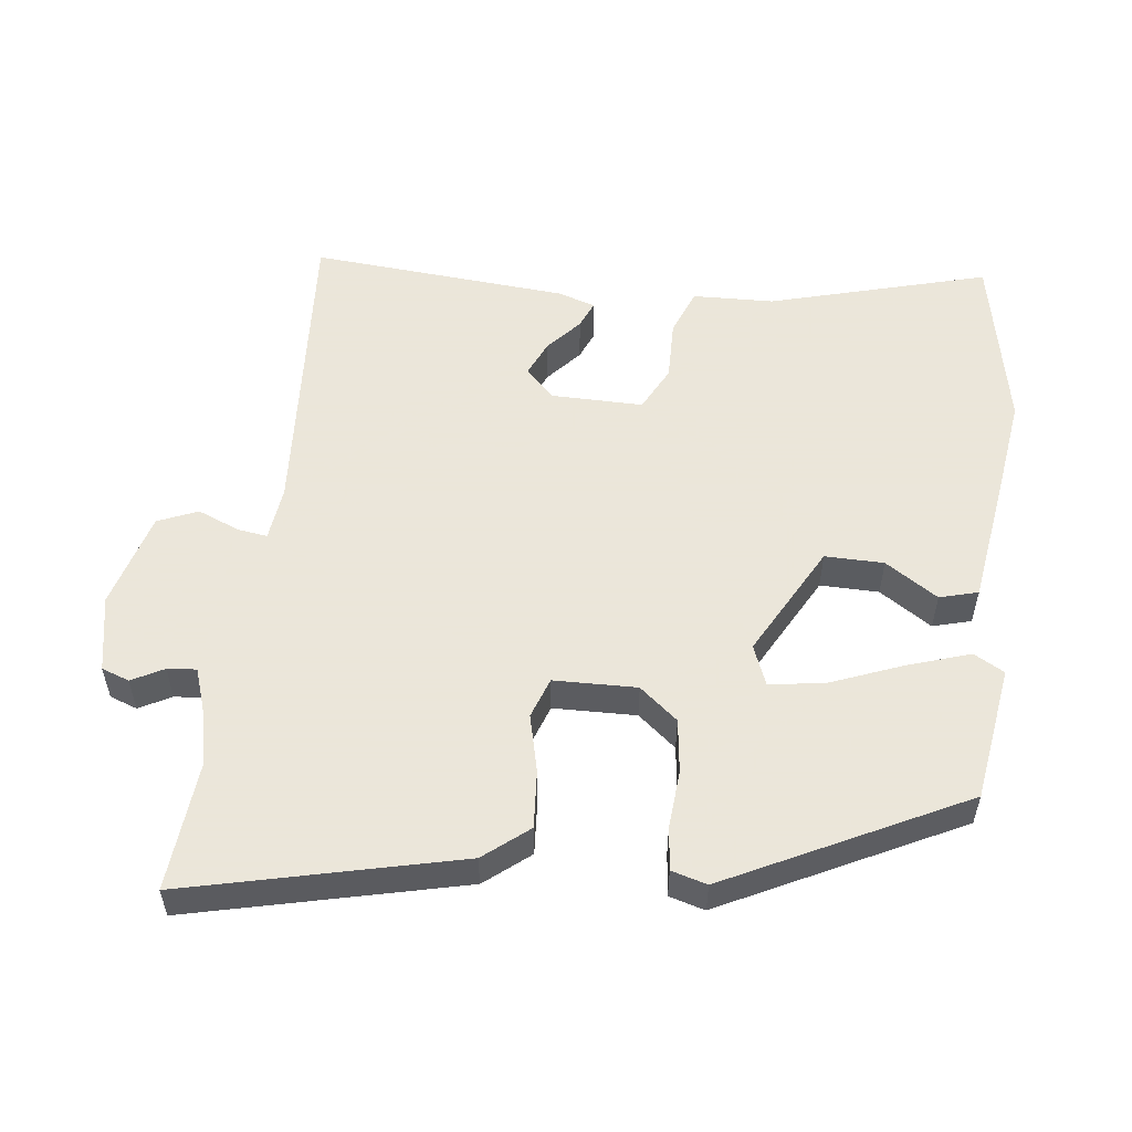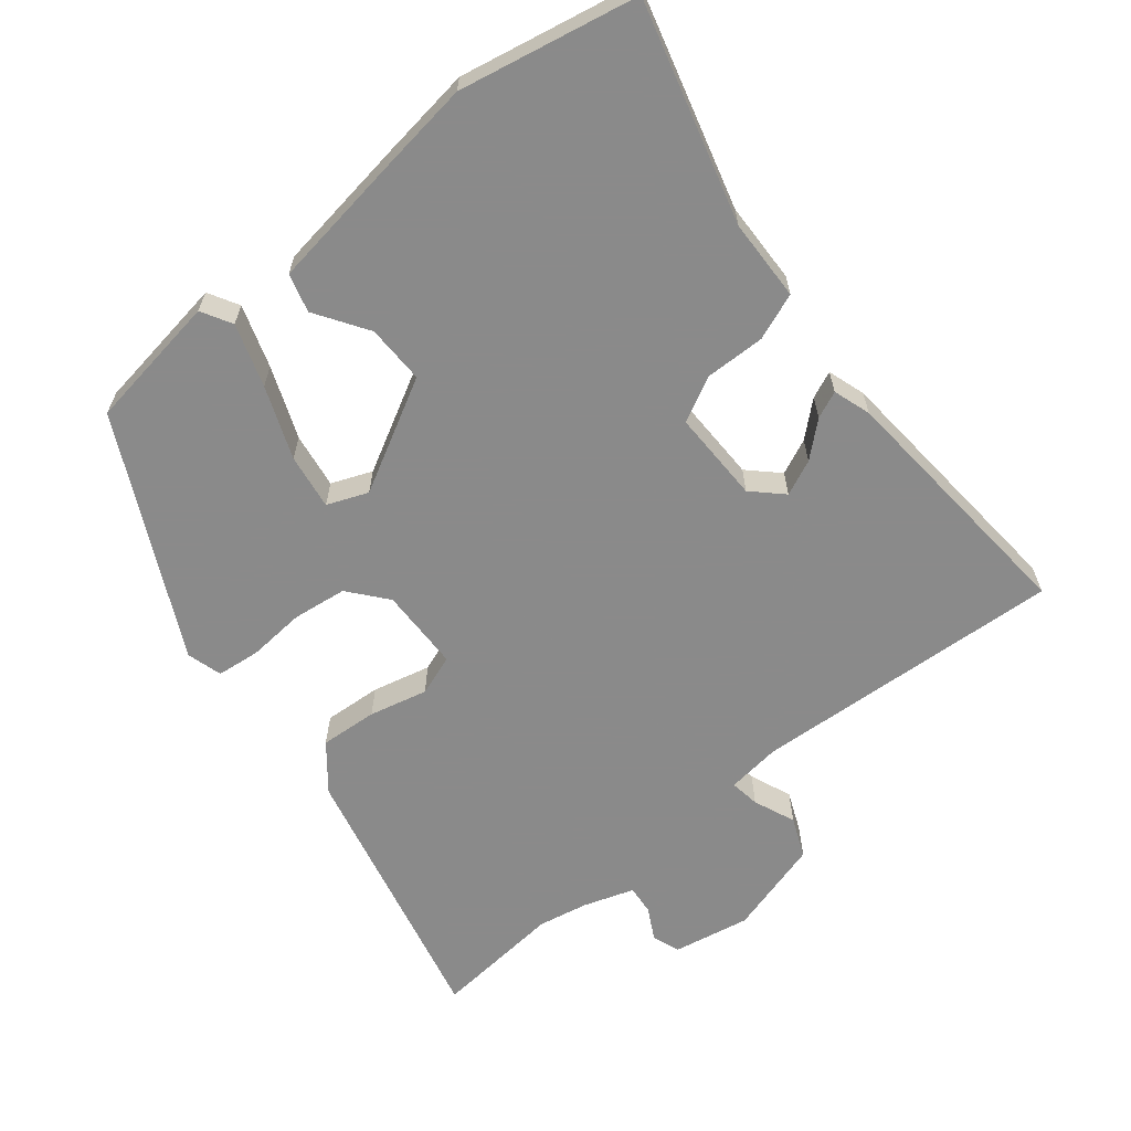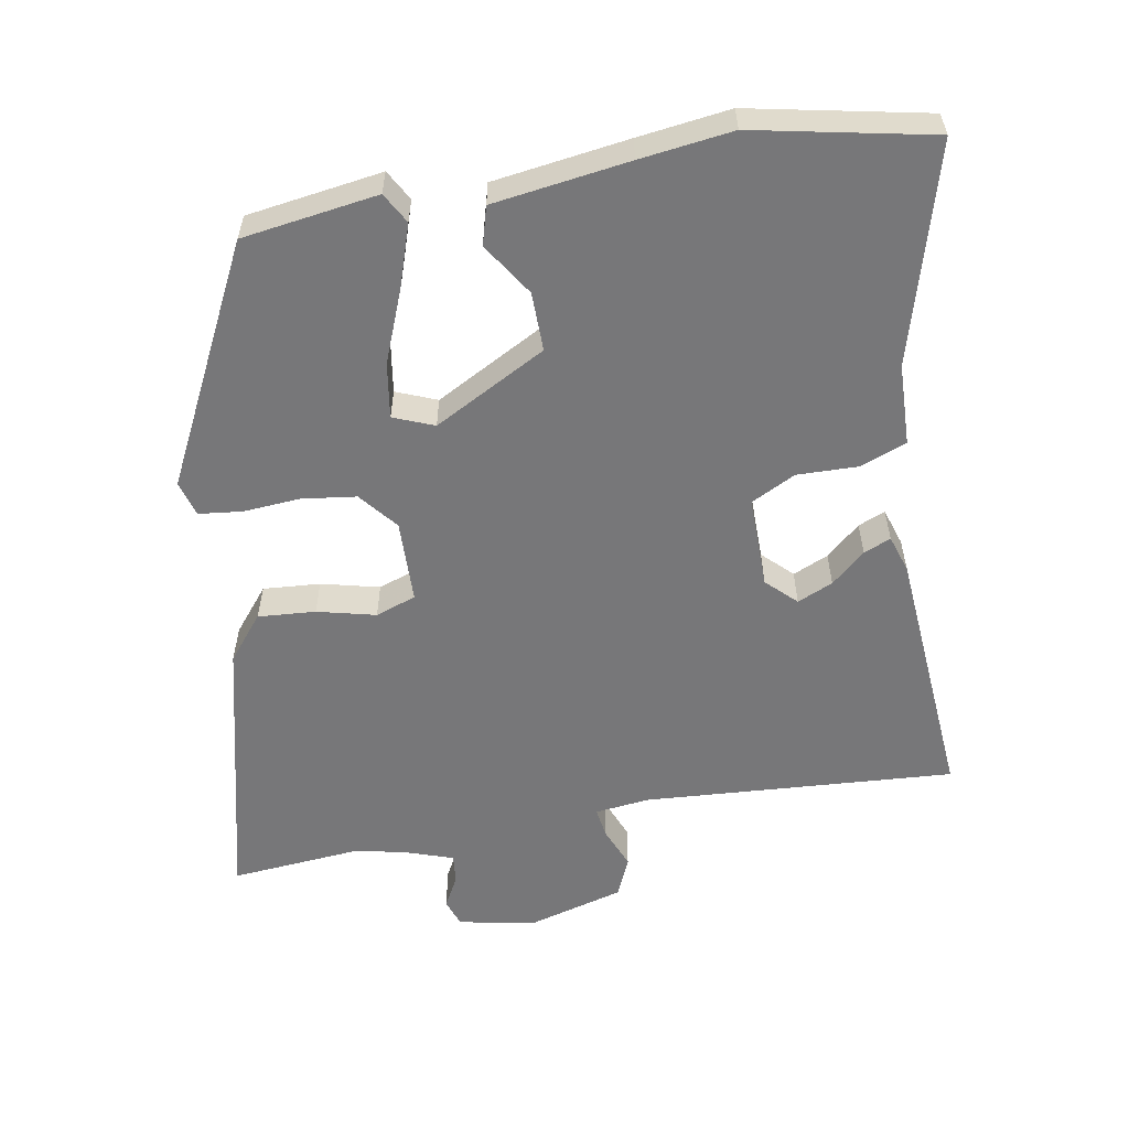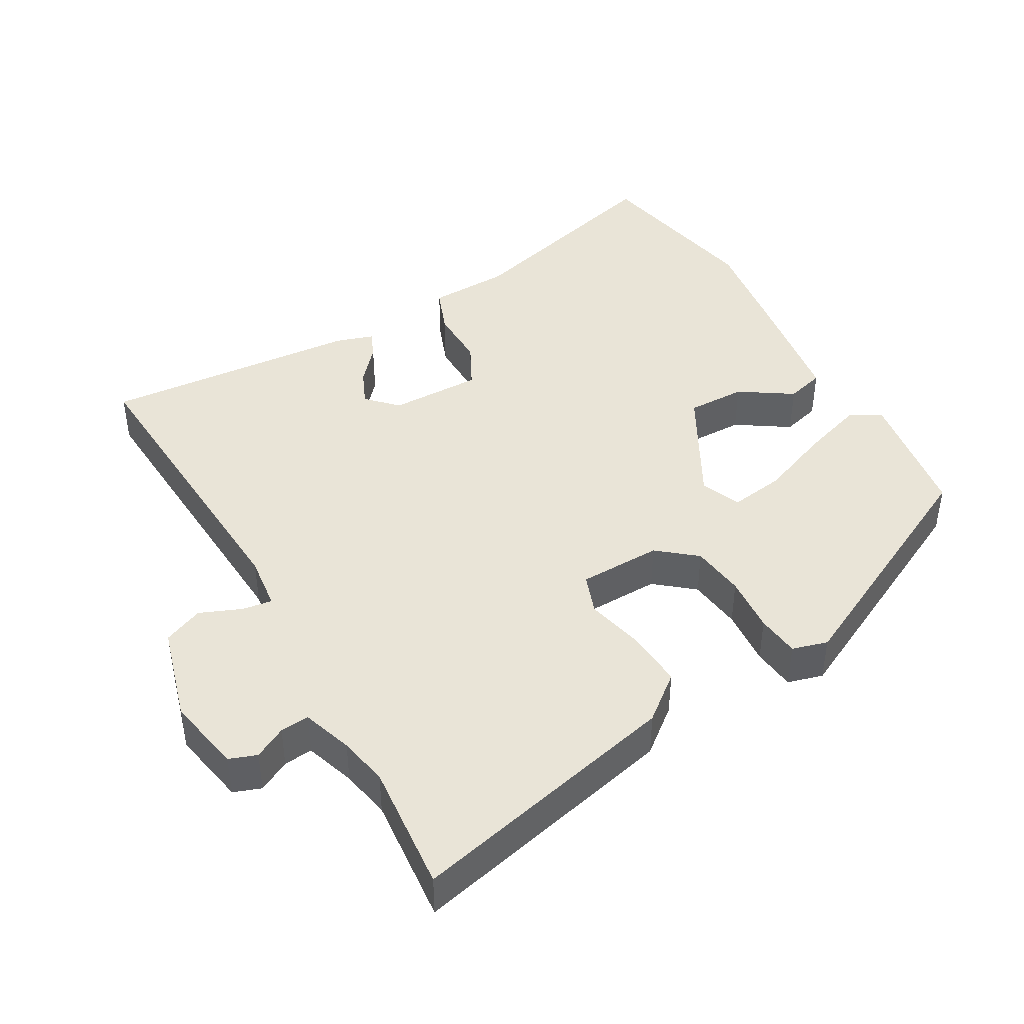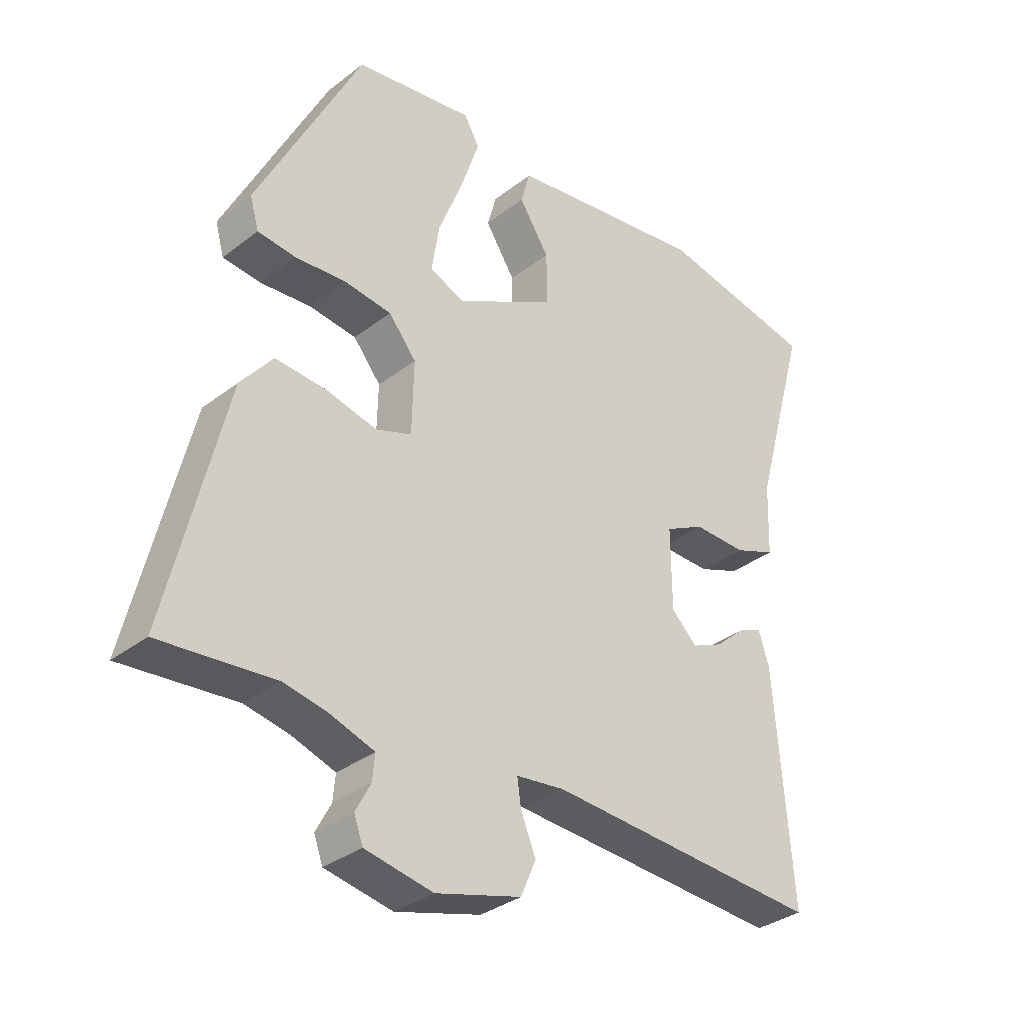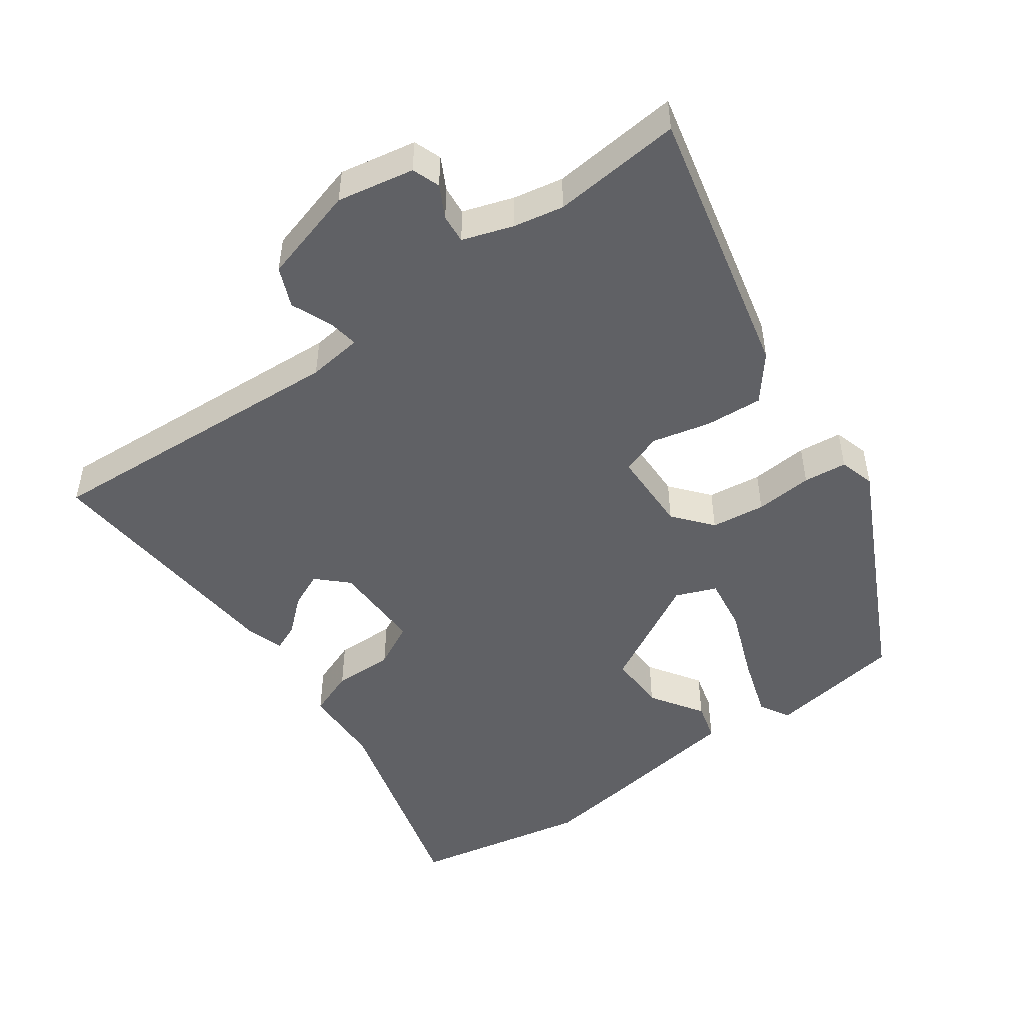
<metadata>
{"format":"obj","ext":"obj","renderer":"f3d","projection":"perspective","resolution":1024,"background":"white","views":[{"elev":55.0,"azim":-83.0,"up":"+Y"},{"elev":-63.6,"azim":39.3,"up":"+Y"},{"elev":-57.2,"azim":10.0,"up":"+Y"},{"elev":43.5,"azim":-119.4,"up":"+Y"},{"elev":-33.4,"azim":-43.5,"up":"+Z"},{"elev":-48.9,"azim":-144.0,"up":"+Y"}]}
</metadata>
<code>
v 0.495 0.07 -0.499
v 0.057 0.07 -0.47
v -0.02 0.07 -0.479
v -0.014 0.07 -0.521
v 0.01 0.07 -0.58
v -0.014 0.07 -0.636
v -0.15 0.07 -0.674
v -0.258 0.07 -0.653
v -0.272 0.07 -0.614
v -0.248 0.07 -0.569
v -0.244 0.07 -0.528
v -0.315 0.07 -0.504
v -0.385 0.07 -0.49
v -0.567 0.07 -0.506
v -0.475 0.07 -0.121
v -0.424 0.07 -0.058
v -0.343 0.07 -0.064
v -0.261 0.07 -0.084
v -0.204 0.07 -0.064
v -0.201 0.07 0.053
v -0.245 0.07 0.107
v -0.321 0.07 0.117
v -0.402 0.07 0.111
v -0.463 0.07 0.118
v -0.477 0.07 0.168
v -0.31 0.07 0.5
v -0.119 0.07 0.528
v -0.095 0.07 0.485
v -0.124 0.07 0.397
v -0.164 0.07 0.296
v -0.176 0.07 0.218
v -0.119 0.07 0.195
v 0.039 0.07 0.28
v 0.038 0.07 0.363
v -0.01 0.07 0.437
v 0.005 0.07 0.491
v 0.196 0.07 0.518
v 0.326 0.07 0.535
v 0.576 0.07 0.484
v 0.49 0.07 0.177
v 0.486 0.07 0.062
v 0.42 0.07 0.037
v 0.335 0.07 0.039
v 0.272 0.07 0.007
v 0.273 0.07 -0.123
v 0.314 0.07 -0.163
v 0.364 0.07 -0.141
v 0.412 0.07 -0.099
v 0.45 0.07 -0.083
v 0.467 0.07 -0.136
v 0.495 0 -0.499
v 0.057 0 -0.47
v -0.02 0 -0.479
v -0.014 0 -0.521
v 0.01 0 -0.58
v -0.014 0 -0.636
v -0.15 0 -0.674
v -0.258 0 -0.653
v -0.272 0 -0.614
v -0.248 0 -0.569
v -0.244 0 -0.528
v -0.315 0 -0.504
v -0.385 0 -0.49
v -0.567 0 -0.506
v -0.475 0 -0.121
v -0.424 0 -0.058
v -0.343 0 -0.064
v -0.261 0 -0.084
v -0.204 0 -0.064
v -0.201 0 0.053
v -0.245 0 0.107
v -0.321 0 0.117
v -0.402 0 0.111
v -0.463 0 0.118
v -0.477 0 0.168
v -0.31 0 0.5
v -0.119 0 0.528
v -0.095 0 0.485
v -0.124 0 0.397
v -0.164 0 0.296
v -0.176 0 0.218
v -0.119 0 0.195
v 0.039 0 0.28
v 0.038 0 0.363
v -0.01 0 0.437
v 0.005 0 0.491
v 0.196 0 0.518
v 0.326 0 0.535
v 0.576 0 0.484
v 0.49 0 0.177
v 0.486 0 0.062
v 0.42 0 0.037
v 0.335 0 0.039
v 0.272 0 0.007
v 0.273 0 -0.123
v 0.314 0 -0.163
v 0.364 0 -0.141
v 0.412 0 -0.099
v 0.45 0 -0.083
v 0.467 0 -0.136
f 50 1 2
f 49 50 2
f 48 49 2
f 47 48 2
f 46 47 2 3
f 45 46 3
f 44 45 3
f 40 41 42 43
f 40 43 44
f 39 40 44
f 38 39 44
f 37 38 44
f 36 37 44
f 35 36 44
f 34 35 44
f 33 34 44
f 32 33 44 3
f 28 29 30
f 27 28 30
f 26 27 30
f 25 26 30
f 24 25 30
f 23 24 30
f 22 23 30
f 21 22 30 31
f 20 21 31 32
f 16 17 18
f 15 16 18
f 14 15 18
f 13 14 18
f 12 13 18 19
f 11 12 19
f 8 9 10
f 7 8 10
f 6 7 10
f 5 6 10
f 4 5 10
f 4 10 11
f 32 3 4
f 20 32 4
f 19 20 4
f 4 11 19
f 52 51 100
f 52 100 99
f 52 99 98
f 52 98 97
f 53 52 97 96
f 53 96 95
f 53 95 94
f 93 92 91 90
f 94 93 90
f 94 90 89
f 94 89 88
f 94 88 87
f 94 87 86
f 94 86 85
f 94 85 84
f 94 84 83
f 53 94 83 82
f 80 79 78
f 80 78 77
f 80 77 76
f 80 76 75
f 80 75 74
f 80 74 73
f 80 73 72
f 81 80 72 71
f 82 81 71 70
f 68 67 66
f 68 66 65
f 68 65 64
f 68 64 63
f 69 68 63 62
f 69 62 61
f 60 59 58
f 60 58 57
f 60 57 56
f 60 56 55
f 60 55 54
f 61 60 54
f 54 53 82
f 54 82 70
f 54 70 69
f 69 61 54
f 1 51 52 2
f 2 52 53 3
f 3 53 54 4
f 4 54 55 5
f 5 55 56 6
f 6 56 57 7
f 7 57 58 8
f 8 58 59 9
f 9 59 60 10
f 10 60 61 11
f 11 61 62 12
f 12 62 63 13
f 13 63 64 14
f 14 64 65 15
f 15 65 66 16
f 16 66 67 17
f 17 67 68 18
f 18 68 69 19
f 19 69 70 20
f 20 70 71 21
f 21 71 72 22
f 22 72 73 23
f 23 73 74 24
f 24 74 75 25
f 25 75 76 26
f 26 76 77 27
f 27 77 78 28
f 28 78 79 29
f 29 79 80 30
f 30 80 81 31
f 31 81 82 32
f 32 82 83 33
f 33 83 84 34
f 34 84 85 35
f 35 85 86 36
f 36 86 87 37
f 37 87 88 38
f 38 88 89 39
f 39 89 90 40
f 40 90 91 41
f 41 91 92 42
f 42 92 93 43
f 43 93 94 44
f 44 94 95 45
f 45 95 96 46
f 46 96 97 47
f 47 97 98 48
f 48 98 99 49
f 49 99 100 50
f 50 100 51 1

</code>
